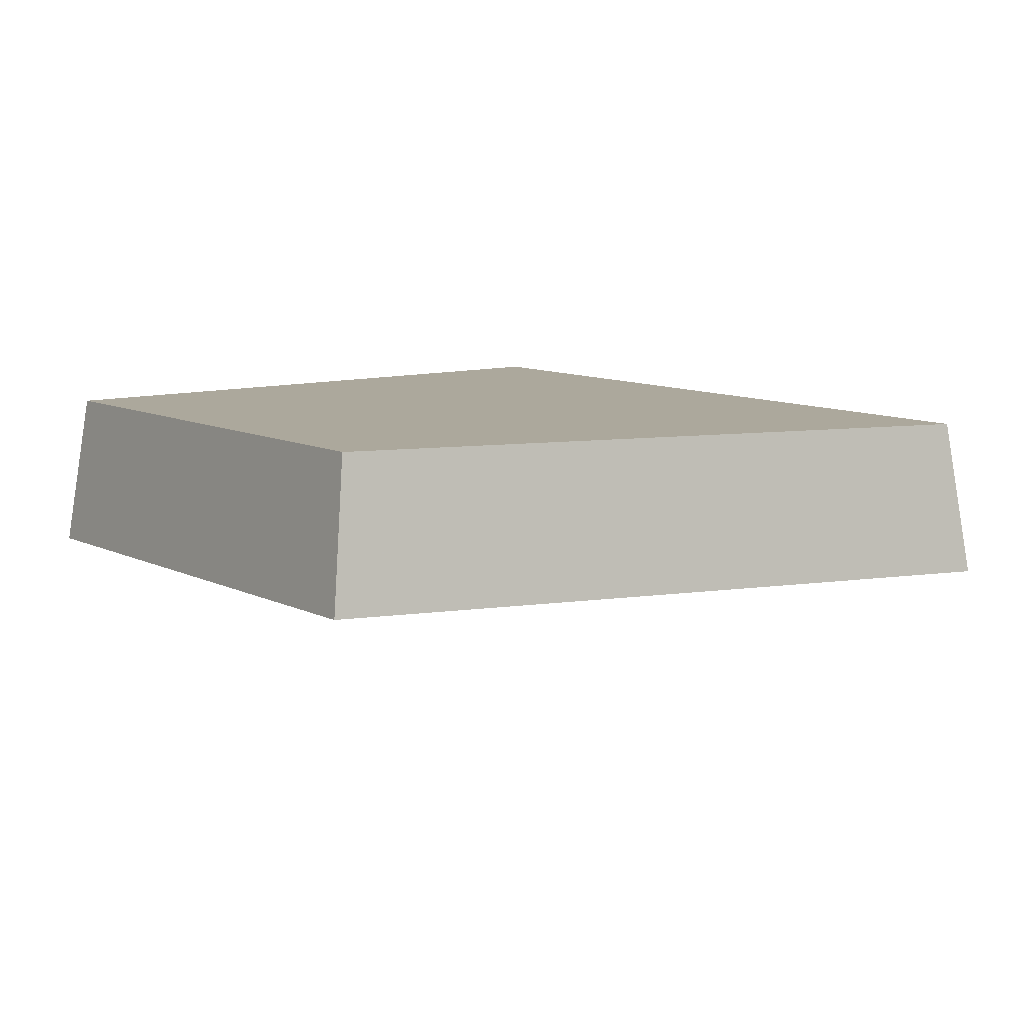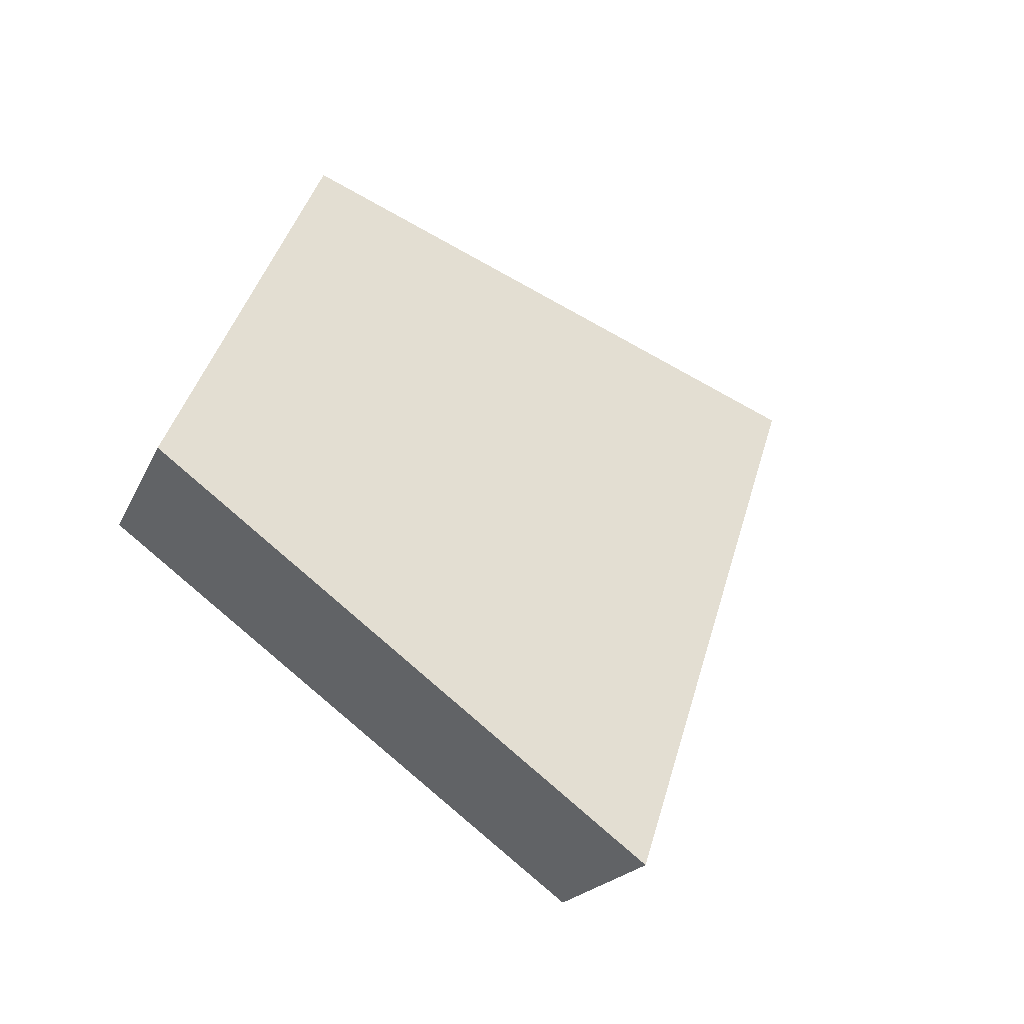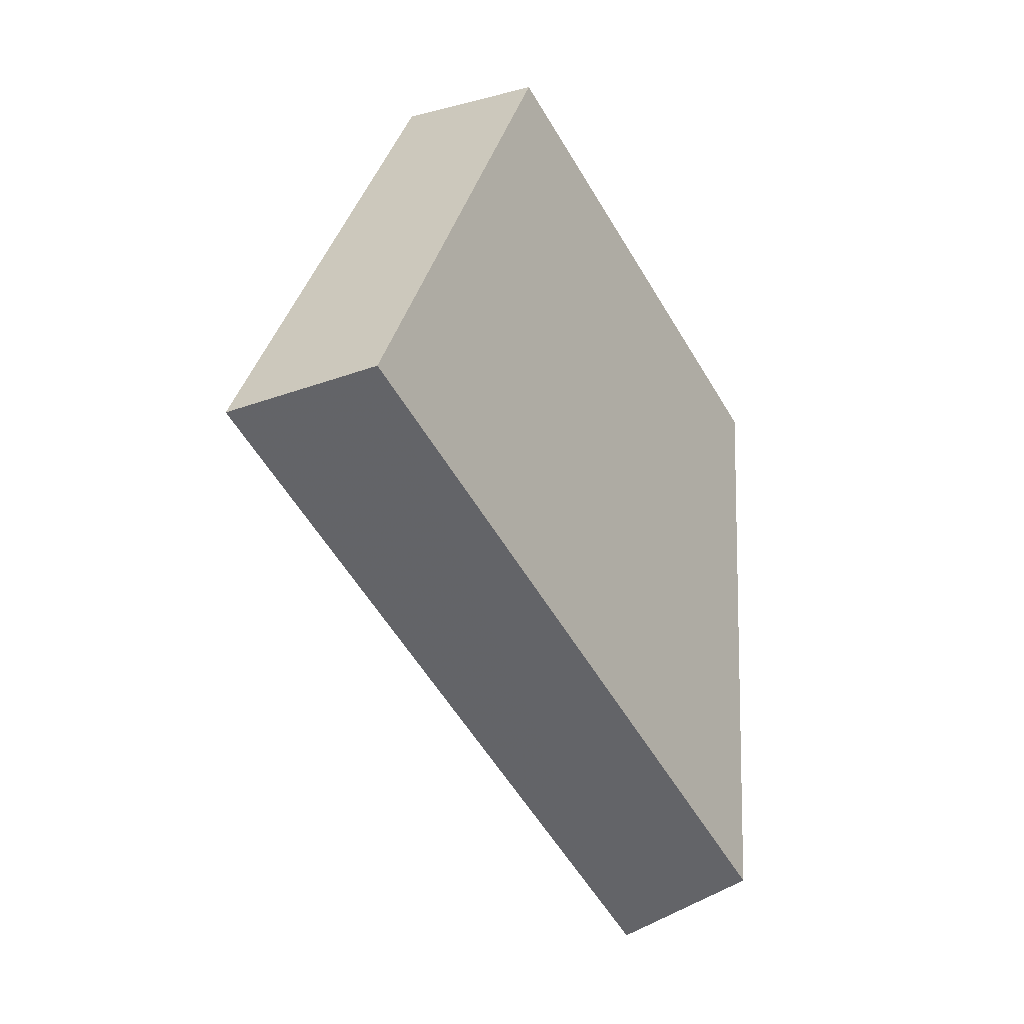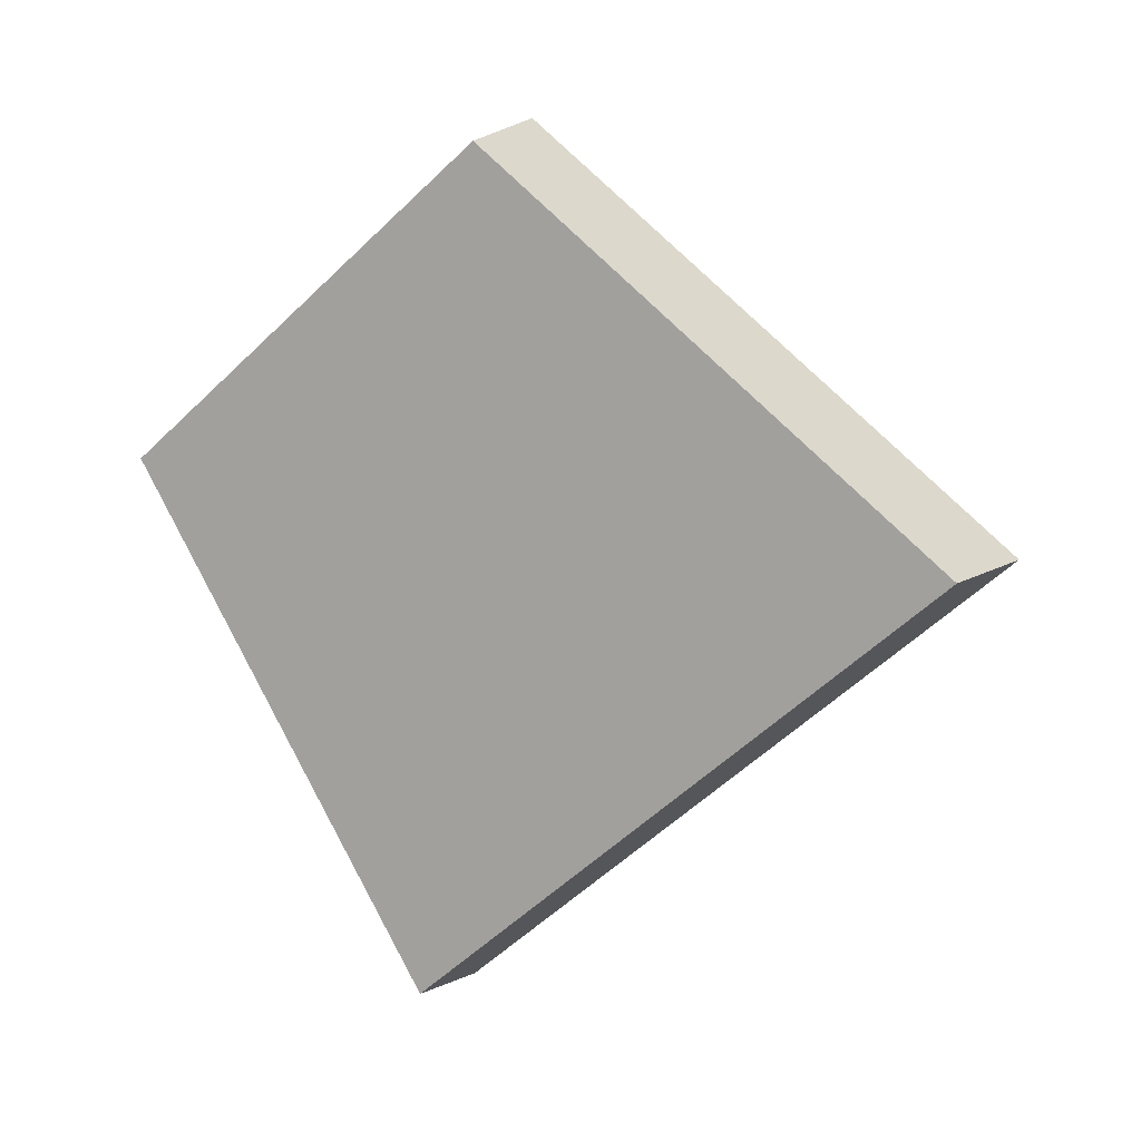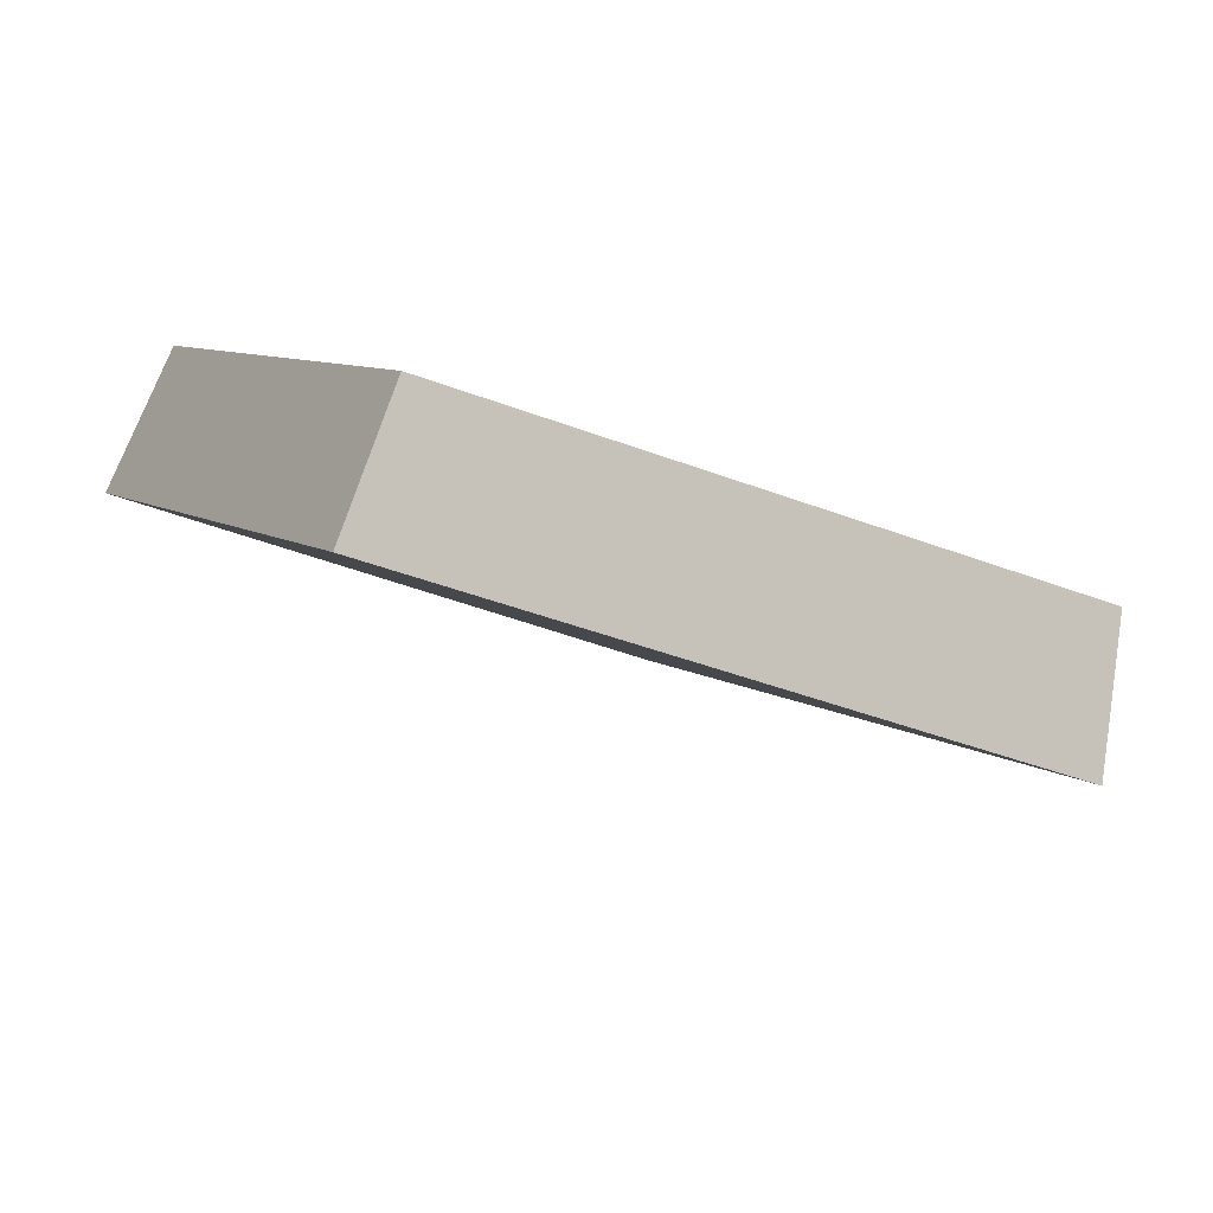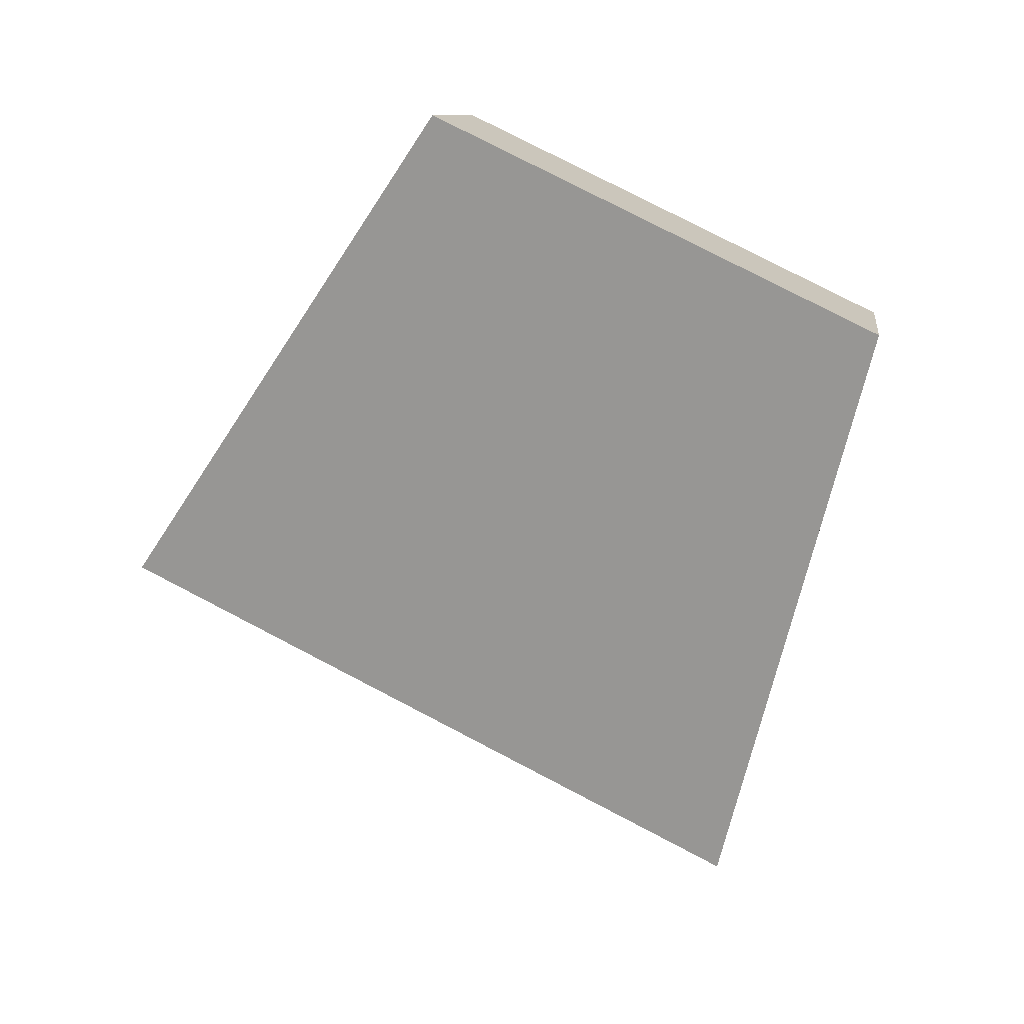
<metadata>
{"format":"obj","ext":"obj","renderer":"f3d","projection":"perspective","resolution":1024,"background":"white","views":[{"elev":78.0,"azim":-153.3,"up":"+Z"},{"elev":40.8,"azim":154.7,"up":"+Y"},{"elev":8.5,"azim":-41.0,"up":"+Z"},{"elev":-55.4,"azim":95.3,"up":"+Y"},{"elev":67.2,"azim":-136.1,"up":"+Z"},{"elev":78.7,"azim":-102.7,"up":"+Y"}]}
</metadata>
<code>
v 2.022 0.1454 2.469
v 2.028 0.1454 2.462
v 2.033 0.1497 2.467
v 2.028 0.1497 2.472
v 2.032 0.1514 2.466
v 2.033 0.1497 2.467
v 2.028 0.1454 2.462
v 2.028 0.1468 2.461
v 2.028 0.1514 2.472
v 2.028 0.1497 2.472
v 2.033 0.1497 2.467
v 2.032 0.1514 2.466
v 2.028 0.1468 2.461
v 2.028 0.1454 2.462
v 2.022 0.1454 2.469
v 2.021 0.1468 2.468
v 2.021 0.1468 2.468
v 2.022 0.1454 2.469
v 2.028 0.1497 2.472
v 2.028 0.1514 2.472
v 2.028 0.1514 2.472
v 2.032 0.1514 2.466
v 2.028 0.1468 2.461
v 2.021 0.1468 2.468
f 1 2 3
f 1 3 4
f 5 6 7
f 5 7 8
f 9 10 11
f 9 11 12
f 13 14 15
f 13 15 16
f 17 18 19
f 17 19 20
f 21 22 23
f 21 23 24

</code>
